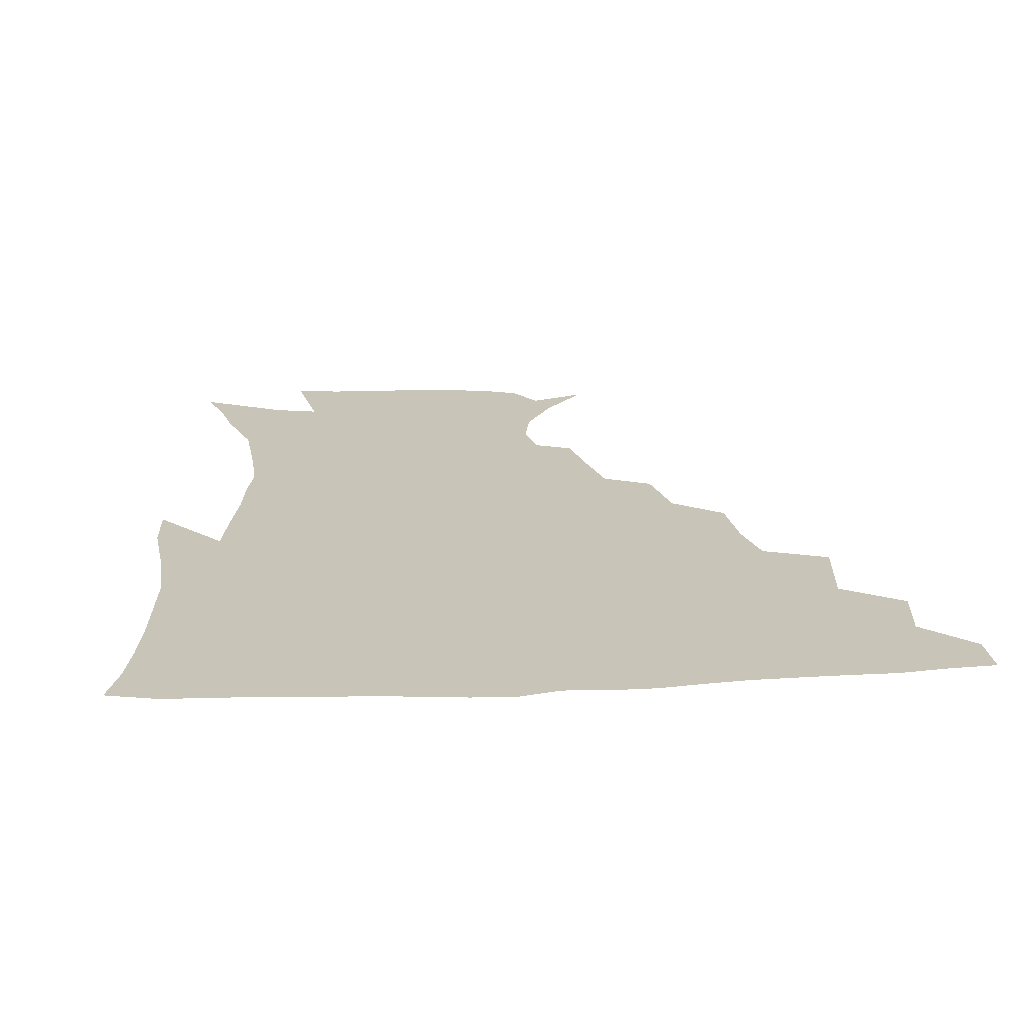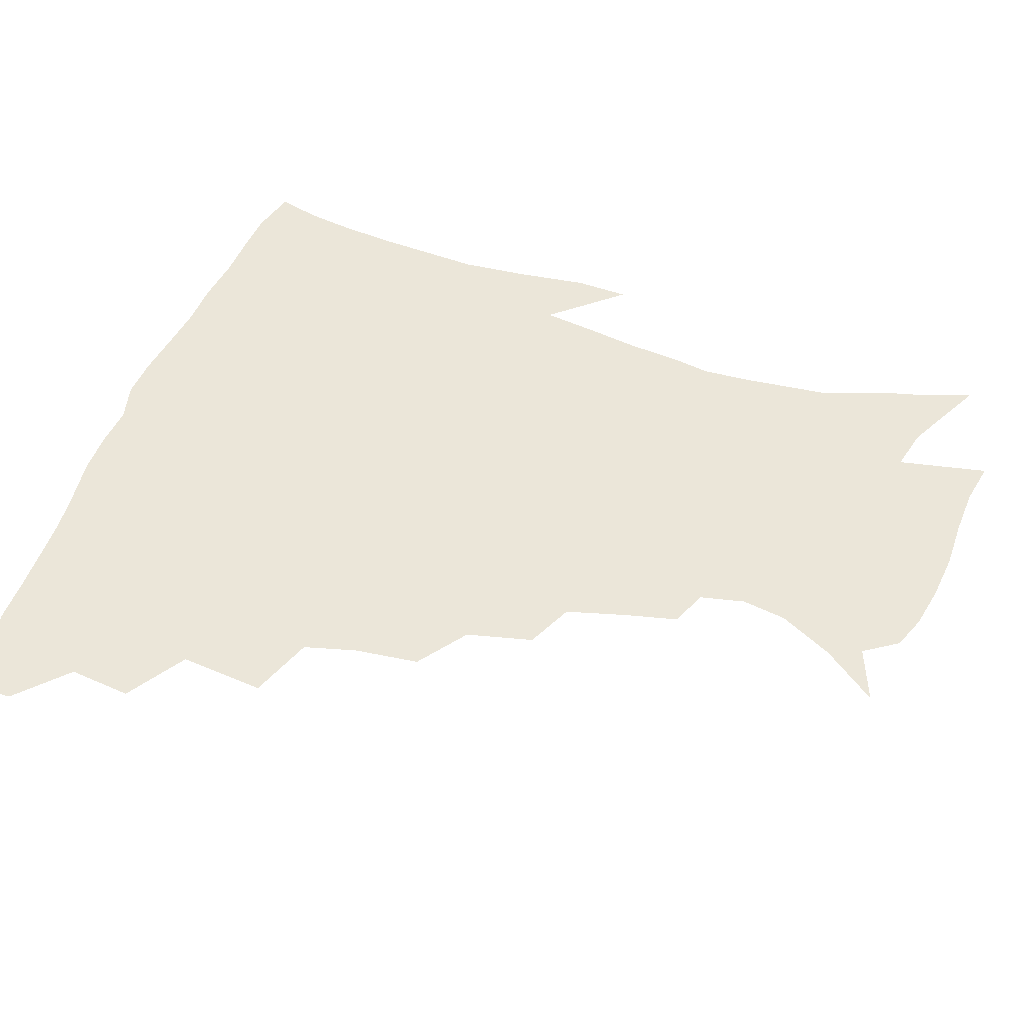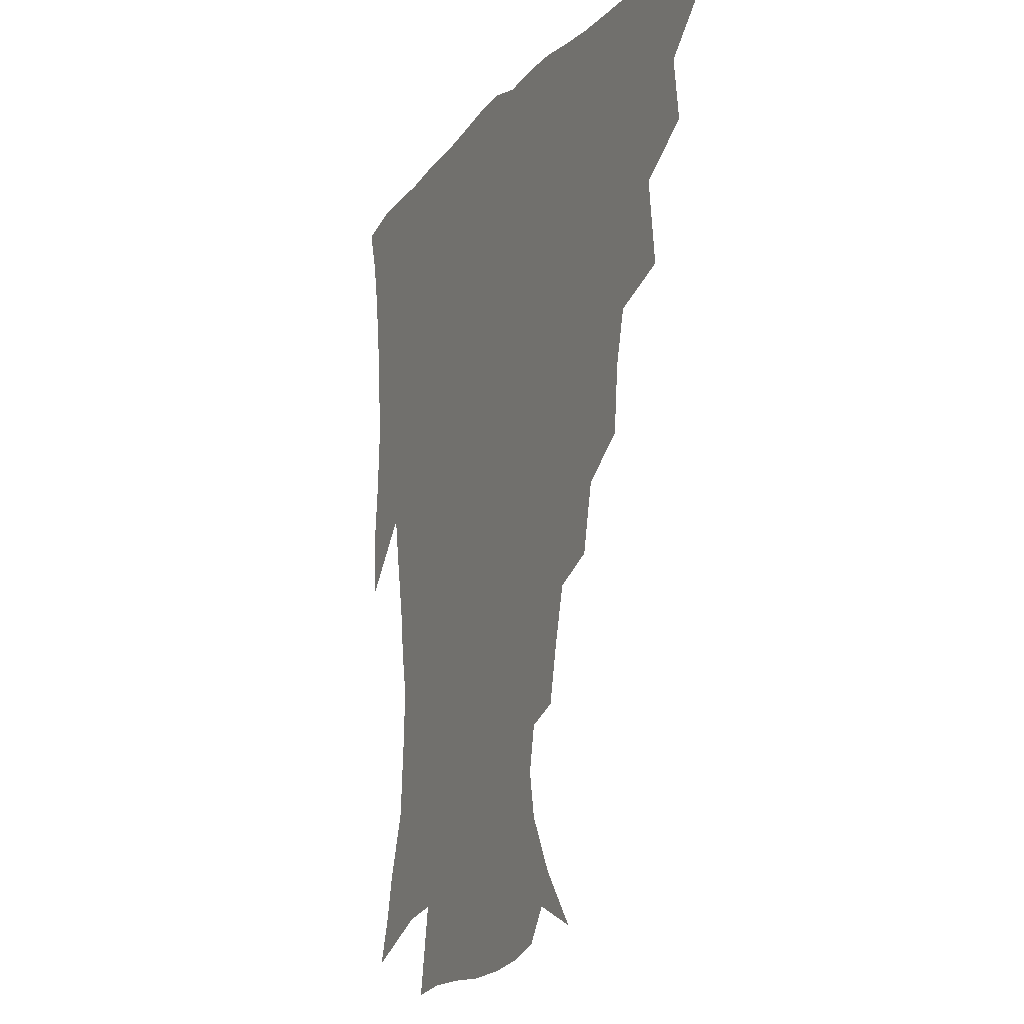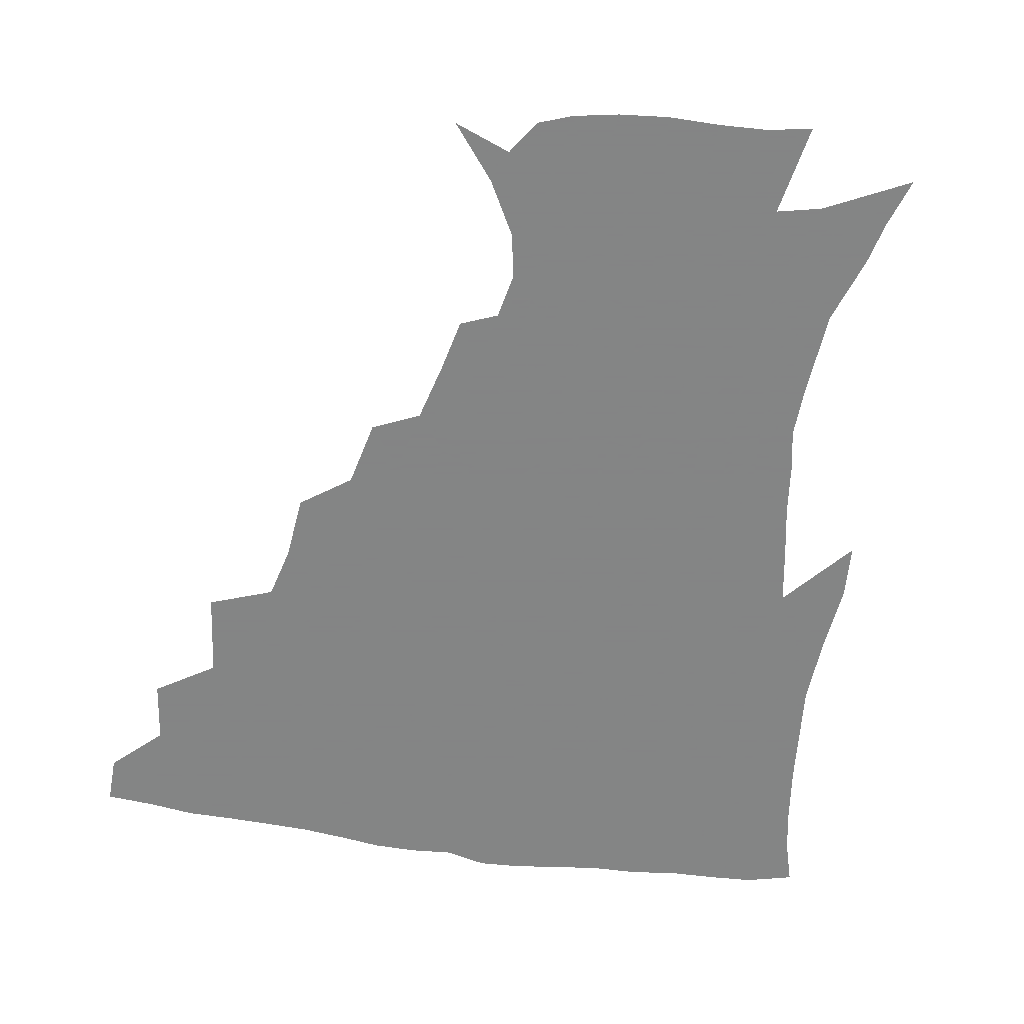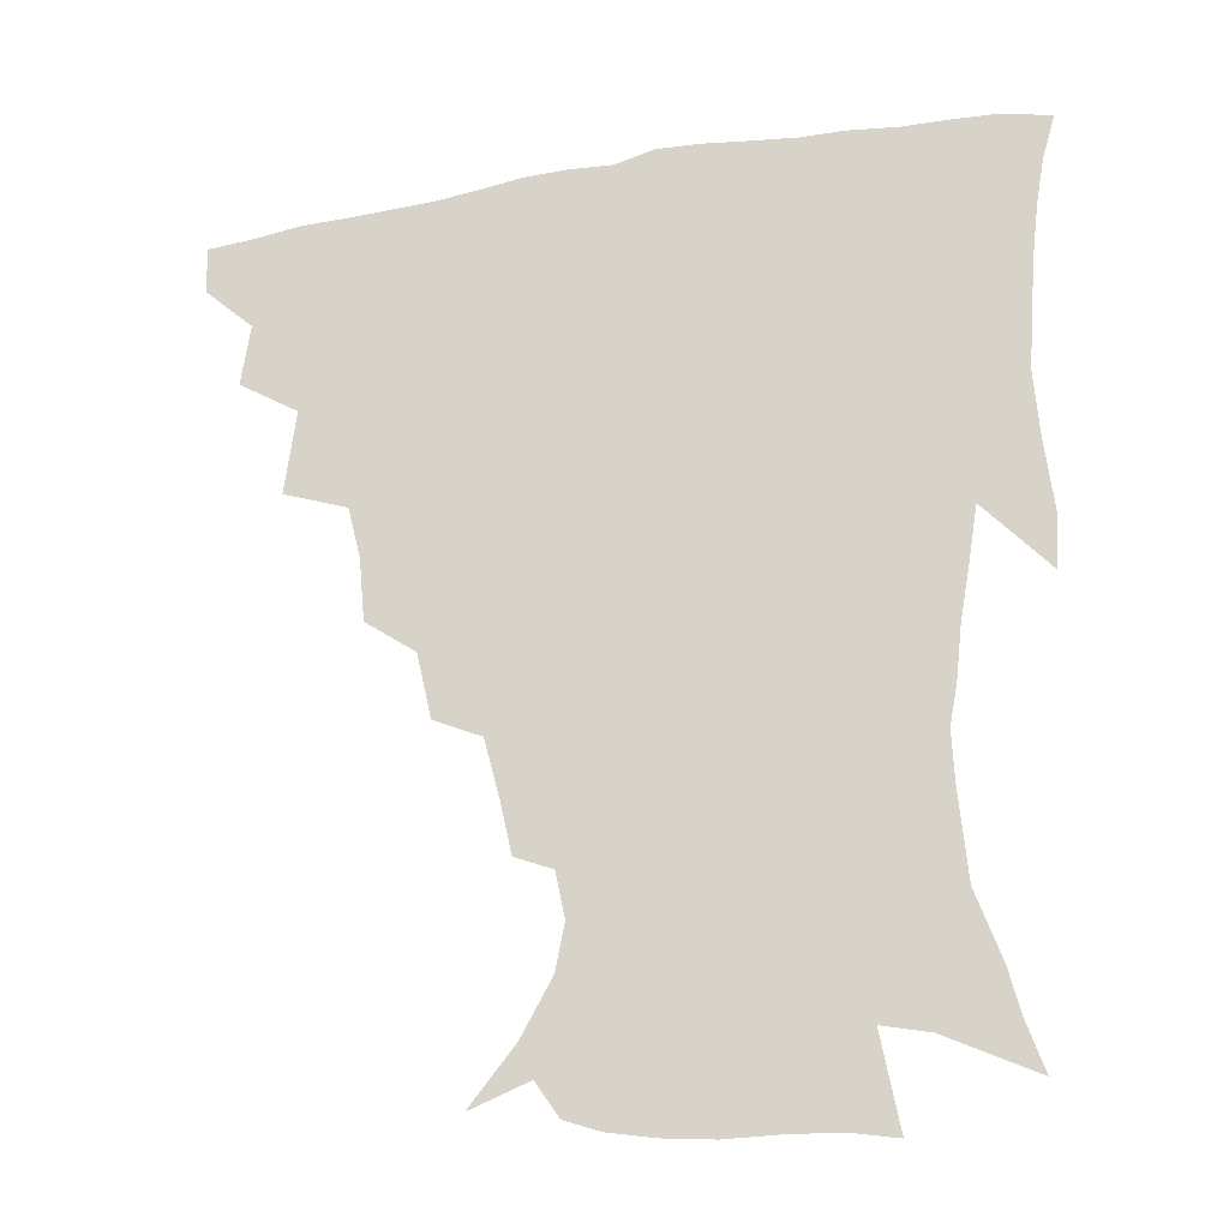
<metadata>
{"format":"obj","ext":"obj","renderer":"f3d","projection":"perspective","resolution":1024,"background":"white","views":[{"elev":20.1,"azim":174.7,"up":"+Z"},{"elev":47.5,"azim":-71.1,"up":"+Z"},{"elev":-14.1,"azim":-115.0,"up":"+Y"},{"elev":-61.6,"azim":-9.0,"up":"+Z"},{"elev":-26.6,"azim":16.1,"up":"+Y"}]}
</metadata>
<code>
v 436.5 417.8 0
v 436.1 433.8 0
v 450.3 381.2 0
v 453.1 402.1 0
v 453.5 419 0
v 452.1 434.9 0
v 466.8 340.1 0
v 470.4 368.4 0
v 471.1 388.3 0
v 469.4 404 0
v 468.6 419.9 0
v 467.6 436.8 0
v 494.8 293.3 0
v 492.8 314.8 0
v 488.4 332.2 0
v 487.4 354.4 0
v 487.7 374.4 0
v 487 390.8 0
v 485.2 405.6 0
v 483.9 421.1 0
v 483.1 436.8 0
v 516.7 259.2 0
v 511.7 281.2 0
v 507.6 300.1 0
v 508.6 329.2 0
v 503.9 341.5 0
v 504.3 361.7 0
v 502.9 377 0
v 501.5 391.9 0
v 500.5 406.6 0
v 499.5 421.2 0
v 498.3 437.2 0
v 541.6 214.8 0
v 537.8 232.1 0
v 532.6 251.9 0
v 527.7 273.5 0
v 524 291.9 0
v 522.5 314 0
v 521.7 334.1 0
v 518.8 346.9 0
v 519.5 365.5 0
v 517.7 379 0
v 516.3 393.2 0
v 515.1 407.6 0
v 514 422.3 0
v 513.1 437.7 0
v 529.6 143.6 0
v 544.2 161.7 0
v 554.2 179.7 0
v 557 194.7 0
v 554 209.7 0
v 550.2 229.1 0
v 546.3 245 0
v 542.5 264.2 0
v 539.1 281.3 0
v 537.5 302.5 0
v 535.7 318.8 0
v 534.5 335.9 0
v 533.8 351.5 0
v 533.3 366.6 0
v 532.2 380.4 0
v 530.5 394.2 0
v 529.8 408.4 0
v 528.6 423.1 0
v 527.6 439.2 0
v 548.6 150.8 0
v 560.7 171.3 0
v 565.2 188.9 0
v 564.4 201.8 0
v 562.1 220.1 0
v 559.5 239.1 0
v 556.3 254.1 0
v 553.3 269.8 0
v 551.4 288.9 0
v 550 306.9 0
v 549.1 323.5 0
v 548.3 338.9 0
v 547.6 353.6 0
v 548 369 0
v 546.8 381.5 0
v 545.5 394.9 0
v 544.5 409 0
v 542.9 424.7 0
v 541.8 440.9 0
v 556.2 139.4 0
v 564.8 156.4 0
v 572.6 177.3 0
v 574.2 194.4 0
v 573.6 210.6 0
v 571.3 227.7 0
v 569.4 244.3 0
v 566.9 259.6 0
v 565.1 277.4 0
v 563.9 295 0
v 562.6 309.4 0
v 561.9 325.9 0
v 561.7 340.9 0
v 561.1 354.4 0
v 561.1 369.2 0
v 560.4 382 0
v 559.6 395.3 0
v 559.4 408.8 0
v 558.2 423.3 0
v 555.9 441 0
v 567.6 135.2 0
v 579.2 162 0
v 583.2 181.4 0
v 583.3 195.4 0
v 582.7 217.4 0
v 581.2 229.6 0
v 579.7 246.9 0
v 577.9 263 0
v 576.6 280.1 0
v 575.8 297.5 0
v 575.7 313.5 0
v 574.6 325.6 0
v 574.7 341.7 0
v 574.6 355.5 0
v 574.6 369.4 0
v 574.3 382.4 0
v 573.9 395.7 0
v 573.4 409.1 0
v 572.2 423.7 0
v 570.4 439.9 0
v 582.4 132.3 0
v 591.2 163.3 0
v 593.3 183.5 0
v 593.6 198.8 0
v 592.2 217.1 0
v 591.4 230.4 0
v 589.9 250 0
v 589 266.6 0
v 588.5 282.5 0
v 587.9 297.8 0
v 587.8 315.1 0
v 588 329.2 0
v 588.2 343.8 0
v 588.2 356.8 0
v 588.4 370 0
v 588.5 383 0
v 588.3 396 0
v 587.6 409.3 0
v 586 424.8 0
v 583.8 443.1 0
v 598.8 130.7 0
v 603 163.7 0
v 603.6 184.6 0
v 603.4 204.3 0
v 602.6 218.2 0
v 601.9 234.3 0
v 600.7 251.3 0
v 600 267.2 0
v 600 283.4 0
v 599.9 299.3 0
v 600.1 315.2 0
v 600.5 328.6 0
v 600.8 343.2 0
v 601.2 356.2 0
v 601.8 370.2 0
v 602.3 383.3 0
v 602.2 396.3 0
v 601.4 410.2 0
v 600.3 424.9 0
v 597.9 442.3 0
v 615.8 130.7 0
v 615 163.4 0
v 614.2 184.6 0
v 613.6 201 0
v 612.6 218.4 0
v 611.8 236.5 0
v 611.3 253.3 0
v 611.5 266.5 0
v 611.3 283.8 0
v 611.8 298.9 0
v 612.1 314.7 0
v 613 329.8 0
v 613.5 343.1 0
v 614.3 356.9 0
v 615 370.2 0
v 615.9 383.5 0
v 616.1 396.3 0
v 616.1 409.7 0
v 614.7 424.7 0
v 613 440.3 0
v 632 129.9 0
v 627.8 160.4 0
v 625.2 181.8 0
v 623.8 199.3 0
v 622.5 218.2 0
v 621.8 235.6 0
v 621.9 250.5 0
v 622.4 266.3 0
v 622.9 281.1 0
v 623.6 296.7 0
v 624.3 311.7 0
v 625 328.6 0
v 626 342.9 0
v 626.9 356 0
v 627.9 370.2 0
v 629.1 383.3 0
v 629.7 396.1 0
v 630.3 409.4 0
v 630.3 423.2 0
v 628.8 438.4 0
v 646.7 127.1 0
v 641 157.4 0
v 636.7 178.9 0
v 634.1 198 0
v 632.4 216 0
v 631.8 233.2 0
v 632.4 246.7 0
v 632.7 264.3 0
v 634.1 278.3 0
v 635.2 293.7 0
v 636.4 308.6 0
v 637 326 0
v 637.9 342 0
v 639.6 354.5 0
v 640.8 368 0
v 642.1 382.7 0
v 643.9 396.3 0
v 644.8 408.7 0
v 645.1 422.1 0
v 643.4 438 0
v 655.9 154 0
v 649.6 173.7 0
v 646 191.7 0
v 642.7 211.7 0
v 642.2 227.4 0
v 642.8 241.4 0
v 643.4 257.8 0
v 644.7 273.6 0
v 646.1 290.5 0
v 647.7 307.2 0
v 649.4 322.1 0
v 650.3 338.2 0
v 651.6 353.4 0
v 653.2 367.2 0
v 654.9 381.6 0
v 656.6 394.9 0
v 658 408 0
v 659.3 421.5 0
v 659.9 436 0
v 670.8 146.6 0
v 662.6 167.9 0
v 657.6 186.6 0
v 654.1 203.9 0
v 652.9 219.9 0
v 652.7 235.2 0
v 653.8 249.7 0
v 655 267.1 0
v 656.9 283.9 0
v 659.3 300.2 0
v 661.7 316.5 0
v 662.6 333.3 0
v 663.5 350.3 0
v 665 366.3 0
v 667.3 379.7 0
v 669.4 393.8 0
v 671.4 406.6 0
v 673.2 420.1 0
v 674.6 435.6 0
v 684.1 140 0
v 678.6 156.3 0
v 675.2 170.4 0
v 667.4 192.8 0
v 666.4 205.4 0
v 665.1 221 0
v 664.4 238.2 0
v 667 251.5 0
v 669 268.9 0
v 672.2 286.1 0
v 675.3 305.2 0
v 675.5 324.8 0
v 676.9 341.5 0
v 678.1 358.7 0
v 679.8 375.2 0
v 681.8 391.1 0
v 684.7 404.7 0
v 686.9 418.2 0
v 689.6 434.7 0
v 696.2 281.4 0
v 697.2 299.5 0
v 694.7 323.2 0
v 693.2 345.7 0
v 694.7 363.8 0
v 696.3 382.5 0
v 698.6 400.6 0
v 701.3 416 0
v 705.6 430.8 0
f 4 5 1
f 1 5 2
f 5 6 2
f 8 9 3
f 3 9 4
f 9 10 4
f 4 10 5
f 10 11 5
f 5 11 6
f 11 12 6
f 15 16 7
f 7 16 8
f 16 17 8
f 8 17 9
f 17 18 9
f 9 18 10
f 18 19 10
f 10 19 11
f 19 20 11
f 11 20 12
f 20 21 12
f 23 24 13
f 13 24 14
f 24 25 14
f 14 25 15
f 25 26 15
f 15 26 16
f 26 27 16
f 16 27 17
f 27 28 17
f 17 28 18
f 28 29 18
f 18 29 19
f 29 30 19
f 19 30 20
f 30 31 20
f 20 31 21
f 31 32 21
f 35 36 22
f 22 36 23
f 36 37 23
f 23 37 24
f 37 38 24
f 24 38 25
f 38 39 25
f 25 39 26
f 39 40 26
f 26 40 27
f 40 41 27
f 27 41 28
f 41 42 28
f 28 42 29
f 42 43 29
f 29 43 30
f 43 44 30
f 30 44 31
f 44 45 31
f 31 45 32
f 45 46 32
f 51 52 33
f 33 52 34
f 52 53 34
f 34 53 35
f 53 54 35
f 35 54 36
f 54 55 36
f 36 55 37
f 55 56 37
f 37 56 38
f 56 57 38
f 38 57 39
f 57 58 39
f 39 58 40
f 58 59 40
f 40 59 41
f 59 60 41
f 41 60 42
f 60 61 42
f 42 61 43
f 61 62 43
f 43 62 44
f 62 63 44
f 44 63 45
f 63 64 45
f 45 64 46
f 64 65 46
f 47 66 48
f 66 67 48
f 48 67 49
f 67 68 49
f 49 68 50
f 68 69 50
f 50 69 51
f 69 70 51
f 51 70 52
f 70 71 52
f 52 71 53
f 71 72 53
f 53 72 54
f 72 73 54
f 54 73 55
f 73 74 55
f 55 74 56
f 74 75 56
f 56 75 57
f 75 76 57
f 57 76 58
f 76 77 58
f 58 77 59
f 77 78 59
f 59 78 60
f 78 79 60
f 60 79 61
f 79 80 61
f 61 80 62
f 80 81 62
f 62 81 63
f 81 82 63
f 63 82 64
f 82 83 64
f 64 83 65
f 83 84 65
f 85 86 66
f 66 86 67
f 86 87 67
f 67 87 68
f 87 88 68
f 68 88 69
f 88 89 69
f 69 89 70
f 89 90 70
f 70 90 71
f 90 91 71
f 71 91 72
f 91 92 72
f 72 92 73
f 92 93 73
f 73 93 74
f 93 94 74
f 74 94 75
f 94 95 75
f 75 95 76
f 95 96 76
f 76 96 77
f 96 97 77
f 77 97 78
f 97 98 78
f 78 98 79
f 98 99 79
f 79 99 80
f 99 100 80
f 80 100 81
f 100 101 81
f 81 101 82
f 101 102 82
f 82 102 83
f 102 103 83
f 83 103 84
f 103 104 84
f 85 105 86
f 105 106 86
f 86 106 87
f 106 107 87
f 87 107 88
f 107 108 88
f 88 108 89
f 108 109 89
f 89 109 90
f 109 110 90
f 90 110 91
f 110 111 91
f 91 111 92
f 111 112 92
f 92 112 93
f 112 113 93
f 93 113 94
f 113 114 94
f 94 114 95
f 114 115 95
f 95 115 96
f 115 116 96
f 96 116 97
f 116 117 97
f 97 117 98
f 117 118 98
f 98 118 99
f 118 119 99
f 99 119 100
f 119 120 100
f 100 120 101
f 120 121 101
f 101 121 102
f 121 122 102
f 102 122 103
f 122 123 103
f 103 123 104
f 123 124 104
f 105 125 106
f 125 126 106
f 106 126 107
f 126 127 107
f 107 127 108
f 127 128 108
f 108 128 109
f 128 129 109
f 109 129 110
f 129 130 110
f 110 130 111
f 130 131 111
f 111 131 112
f 131 132 112
f 112 132 113
f 132 133 113
f 113 133 114
f 133 134 114
f 114 134 115
f 134 135 115
f 115 135 116
f 135 136 116
f 116 136 117
f 136 137 117
f 117 137 118
f 137 138 118
f 118 138 119
f 138 139 119
f 119 139 120
f 139 140 120
f 120 140 121
f 140 141 121
f 121 141 122
f 141 142 122
f 122 142 123
f 142 143 123
f 123 143 124
f 143 144 124
f 125 145 126
f 145 146 126
f 126 146 127
f 146 147 127
f 127 147 128
f 147 148 128
f 128 148 129
f 148 149 129
f 129 149 130
f 149 150 130
f 130 150 131
f 150 151 131
f 131 151 132
f 151 152 132
f 132 152 133
f 152 153 133
f 133 153 134
f 153 154 134
f 134 154 135
f 154 155 135
f 135 155 136
f 155 156 136
f 136 156 137
f 156 157 137
f 137 157 138
f 157 158 138
f 138 158 139
f 158 159 139
f 139 159 140
f 159 160 140
f 140 160 141
f 160 161 141
f 141 161 142
f 161 162 142
f 142 162 143
f 162 163 143
f 143 163 144
f 163 164 144
f 145 165 146
f 165 166 146
f 146 166 147
f 166 167 147
f 147 167 148
f 167 168 148
f 148 168 149
f 168 169 149
f 149 169 150
f 169 170 150
f 150 170 151
f 170 171 151
f 151 171 152
f 171 172 152
f 152 172 153
f 172 173 153
f 153 173 154
f 173 174 154
f 154 174 155
f 174 175 155
f 155 175 156
f 175 176 156
f 156 176 157
f 176 177 157
f 157 177 158
f 177 178 158
f 158 178 159
f 178 179 159
f 159 179 160
f 179 180 160
f 160 180 161
f 180 181 161
f 161 181 162
f 181 182 162
f 162 182 163
f 182 183 163
f 163 183 164
f 183 184 164
f 165 185 166
f 185 186 166
f 166 186 167
f 186 187 167
f 167 187 168
f 187 188 168
f 168 188 169
f 188 189 169
f 169 189 170
f 189 190 170
f 170 190 171
f 190 191 171
f 171 191 172
f 191 192 172
f 172 192 173
f 192 193 173
f 173 193 174
f 193 194 174
f 174 194 175
f 194 195 175
f 175 195 176
f 195 196 176
f 176 196 177
f 196 197 177
f 177 197 178
f 197 198 178
f 178 198 179
f 198 199 179
f 179 199 180
f 199 200 180
f 180 200 181
f 200 201 181
f 181 201 182
f 201 202 182
f 182 202 183
f 202 203 183
f 183 203 184
f 203 204 184
f 185 205 186
f 205 206 186
f 186 206 187
f 206 207 187
f 187 207 188
f 207 208 188
f 188 208 189
f 208 209 189
f 189 209 190
f 209 210 190
f 190 210 191
f 210 211 191
f 191 211 192
f 211 212 192
f 192 212 193
f 212 213 193
f 193 213 194
f 213 214 194
f 194 214 195
f 214 215 195
f 195 215 196
f 215 216 196
f 196 216 197
f 216 217 197
f 197 217 198
f 217 218 198
f 198 218 199
f 218 219 199
f 199 219 200
f 219 220 200
f 200 220 201
f 220 221 201
f 201 221 202
f 221 222 202
f 202 222 203
f 222 223 203
f 203 223 204
f 223 224 204
f 206 225 207
f 225 226 207
f 207 226 208
f 226 227 208
f 208 227 209
f 227 228 209
f 209 228 210
f 228 229 210
f 210 229 211
f 229 230 211
f 211 230 212
f 230 231 212
f 212 231 213
f 231 232 213
f 213 232 214
f 232 233 214
f 214 233 215
f 233 234 215
f 215 234 216
f 234 235 216
f 216 235 217
f 235 236 217
f 217 236 218
f 236 237 218
f 218 237 219
f 237 238 219
f 219 238 220
f 238 239 220
f 220 239 221
f 239 240 221
f 221 240 222
f 240 241 222
f 222 241 223
f 241 242 223
f 223 242 224
f 242 243 224
f 225 244 226
f 244 245 226
f 226 245 227
f 245 246 227
f 227 246 228
f 246 247 228
f 228 247 229
f 247 248 229
f 229 248 230
f 248 249 230
f 230 249 231
f 249 250 231
f 231 250 232
f 250 251 232
f 232 251 233
f 251 252 233
f 233 252 234
f 252 253 234
f 234 253 235
f 253 254 235
f 235 254 236
f 254 255 236
f 236 255 237
f 255 256 237
f 237 256 238
f 256 257 238
f 238 257 239
f 257 258 239
f 239 258 240
f 258 259 240
f 240 259 241
f 259 260 241
f 241 260 242
f 260 261 242
f 242 261 243
f 261 262 243
f 244 263 245
f 263 264 245
f 245 264 246
f 264 265 246
f 246 265 247
f 265 266 247
f 247 266 248
f 266 267 248
f 248 267 249
f 267 268 249
f 249 268 250
f 268 269 250
f 250 269 251
f 269 270 251
f 251 270 252
f 270 271 252
f 252 271 253
f 271 272 253
f 253 272 254
f 272 273 254
f 254 273 255
f 273 274 255
f 255 274 256
f 274 275 256
f 256 275 257
f 275 276 257
f 257 276 258
f 276 277 258
f 258 277 259
f 277 278 259
f 259 278 260
f 278 279 260
f 260 279 261
f 279 280 261
f 261 280 262
f 280 281 262
f 273 282 274
f 282 283 274
f 274 283 275
f 283 284 275
f 275 284 276
f 284 285 276
f 276 285 277
f 285 286 277
f 277 286 278
f 286 287 278
f 278 287 279
f 287 288 279
f 279 288 280
f 288 289 280
f 280 289 281
f 289 290 281

</code>
